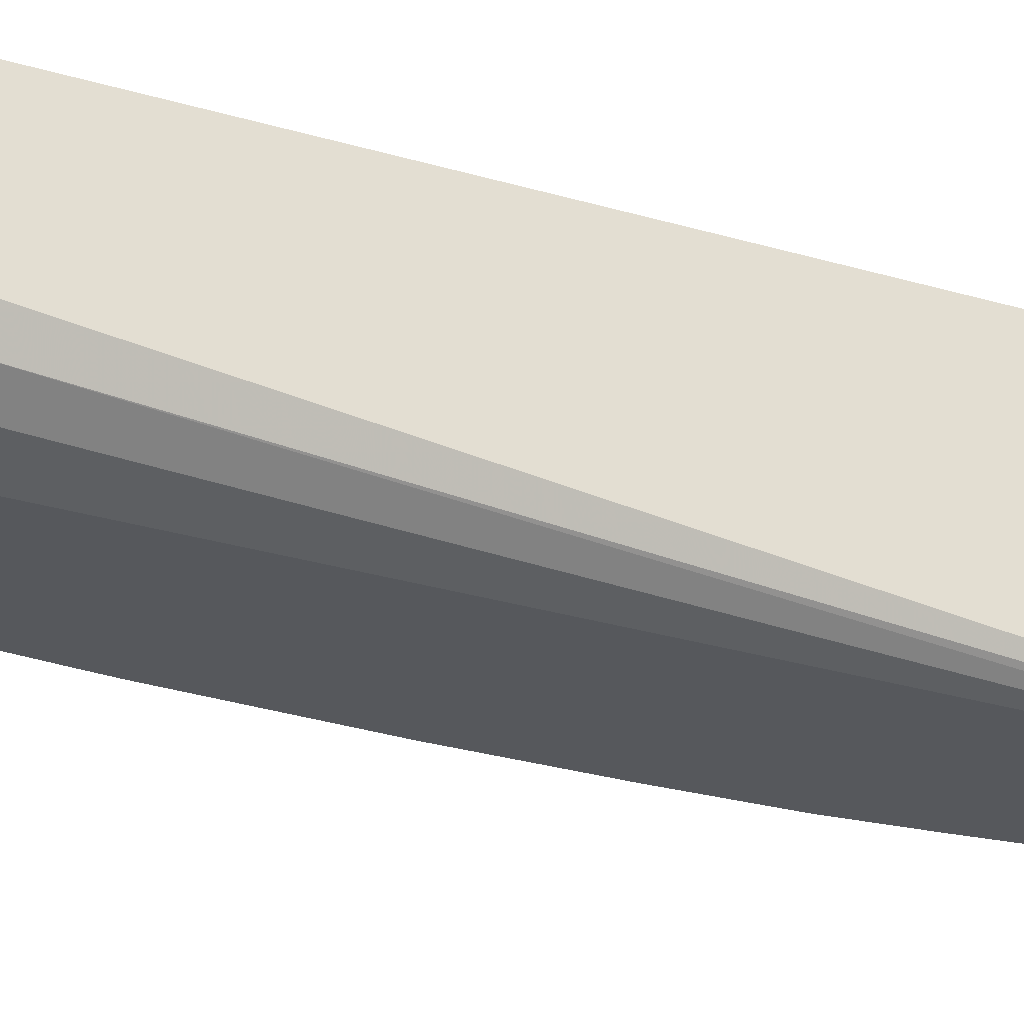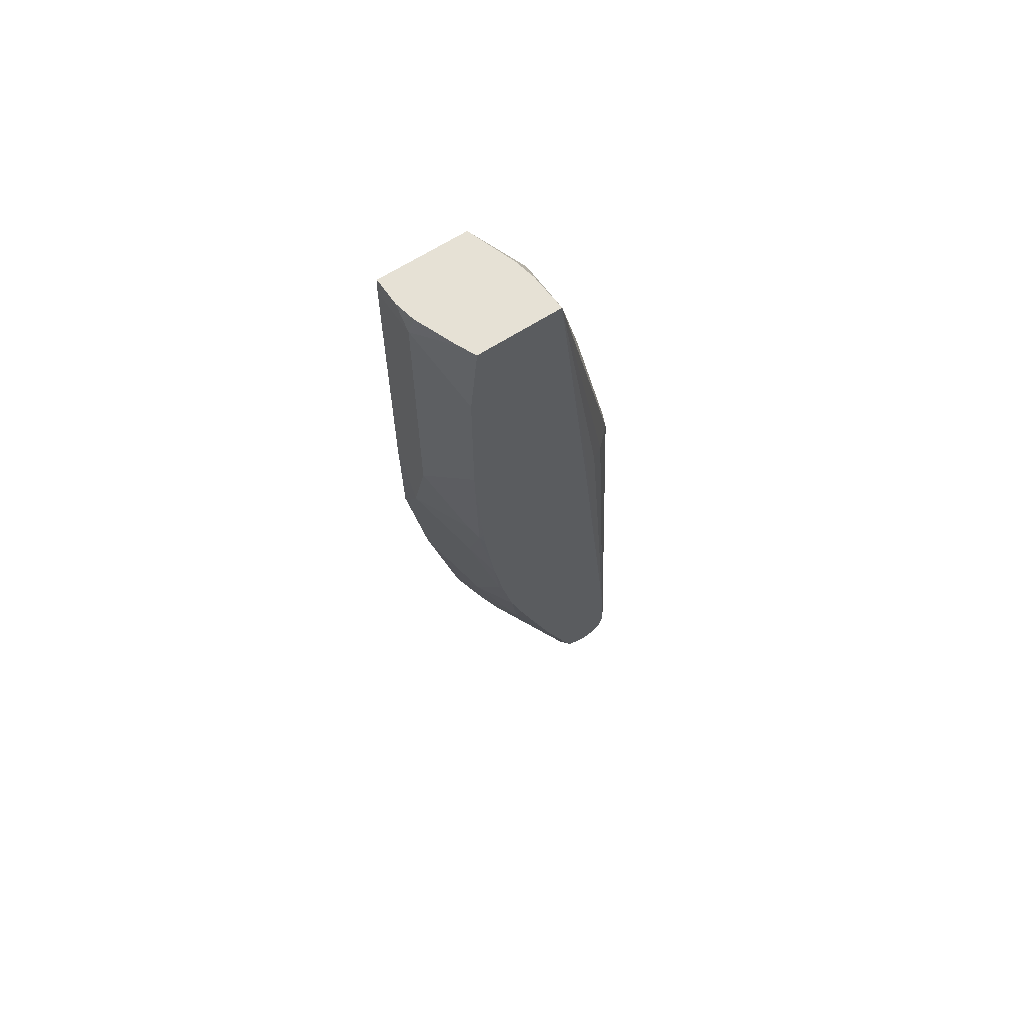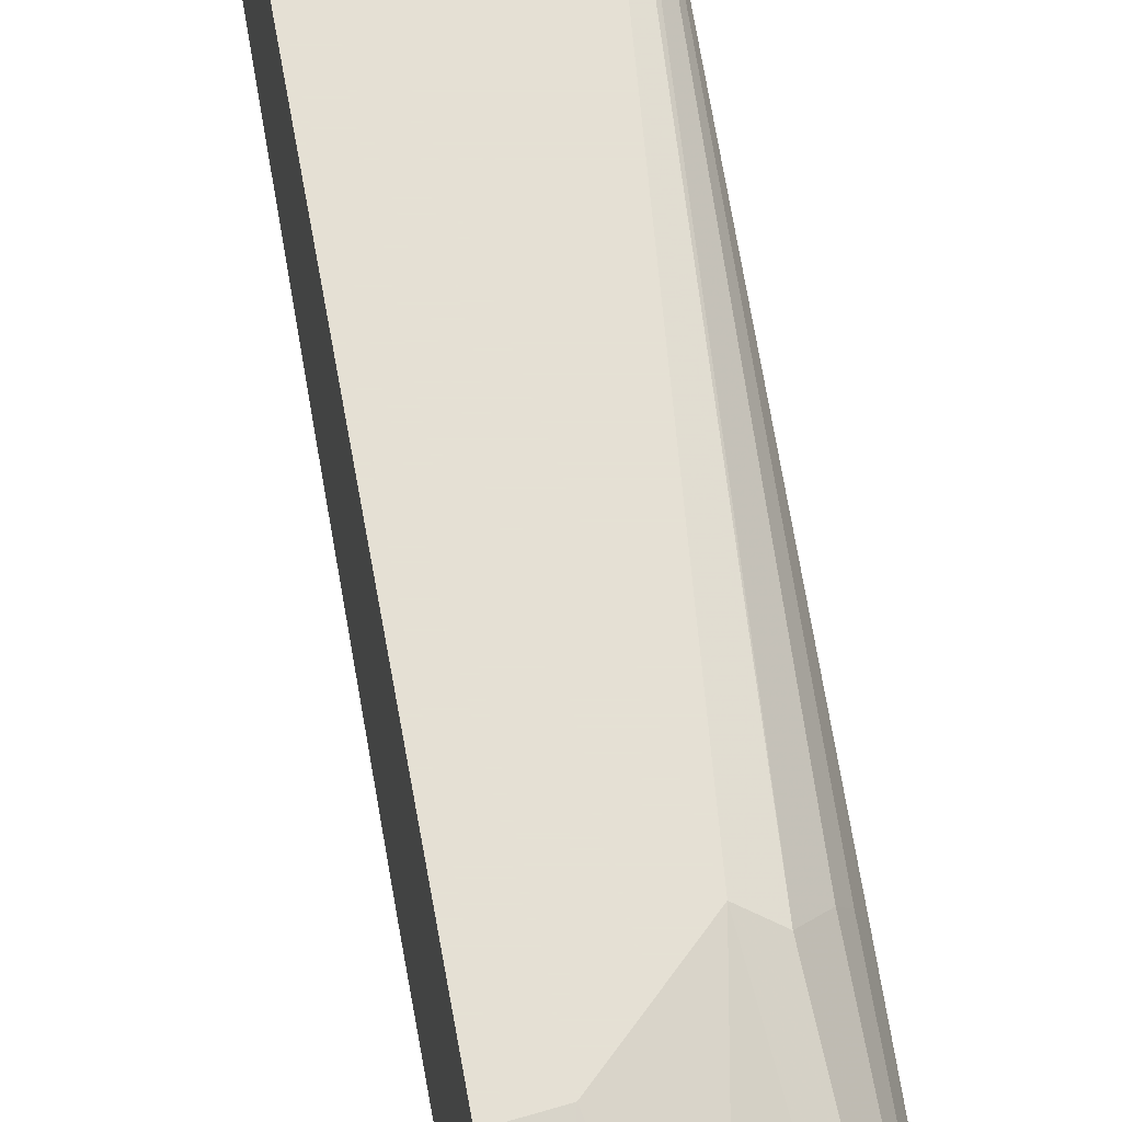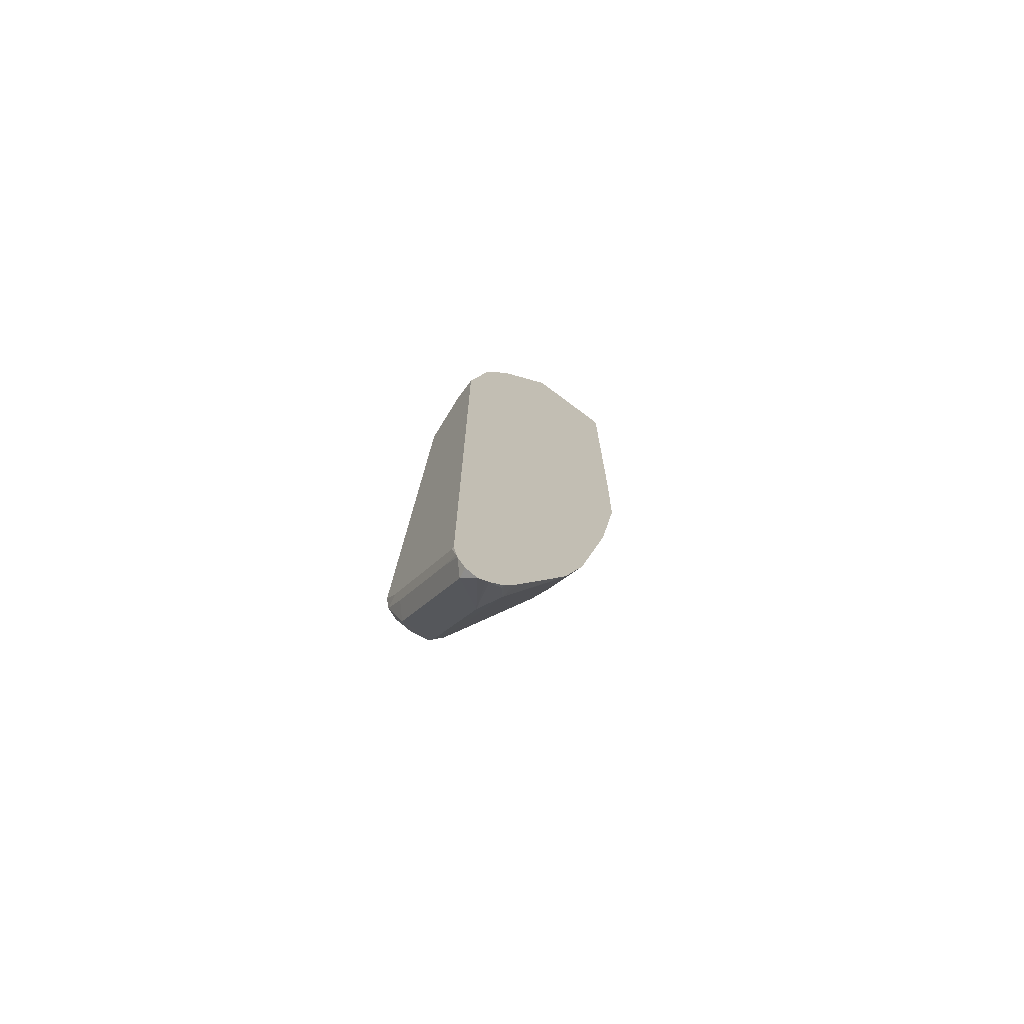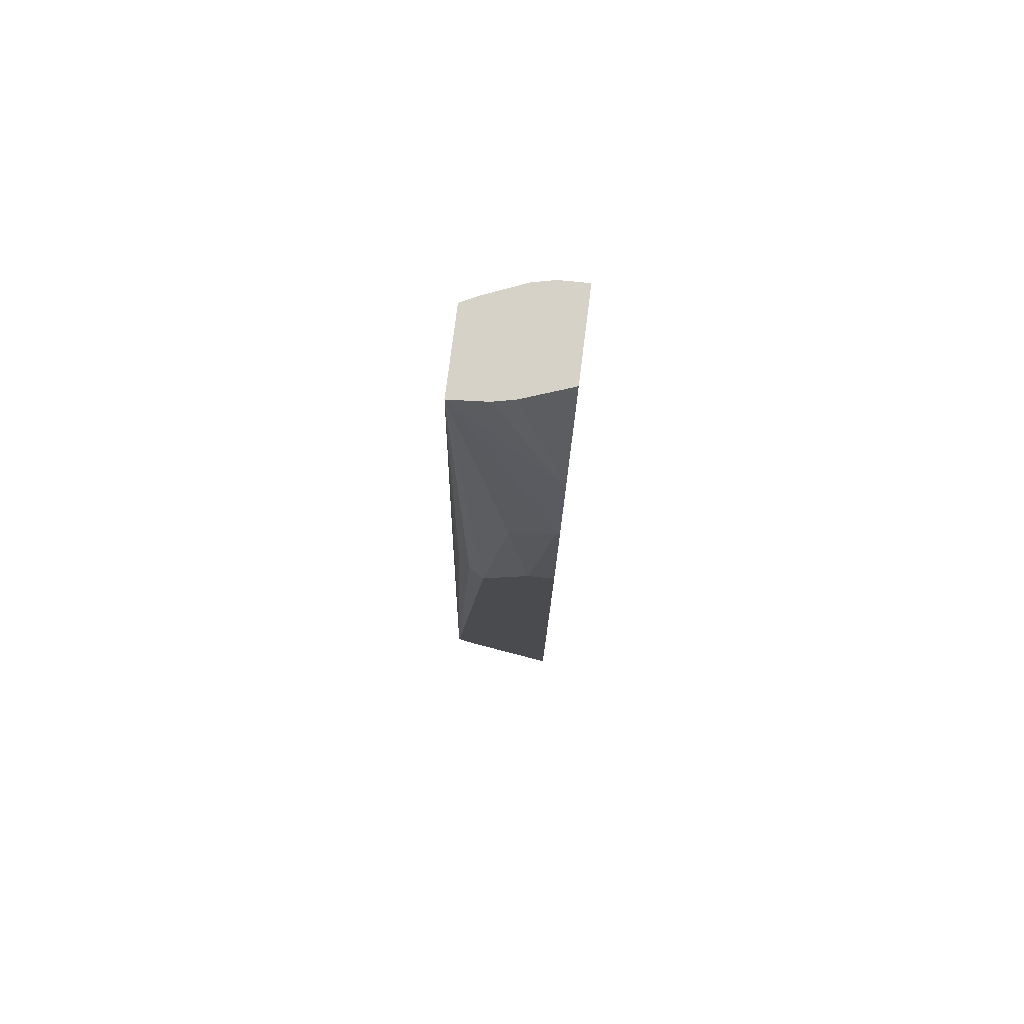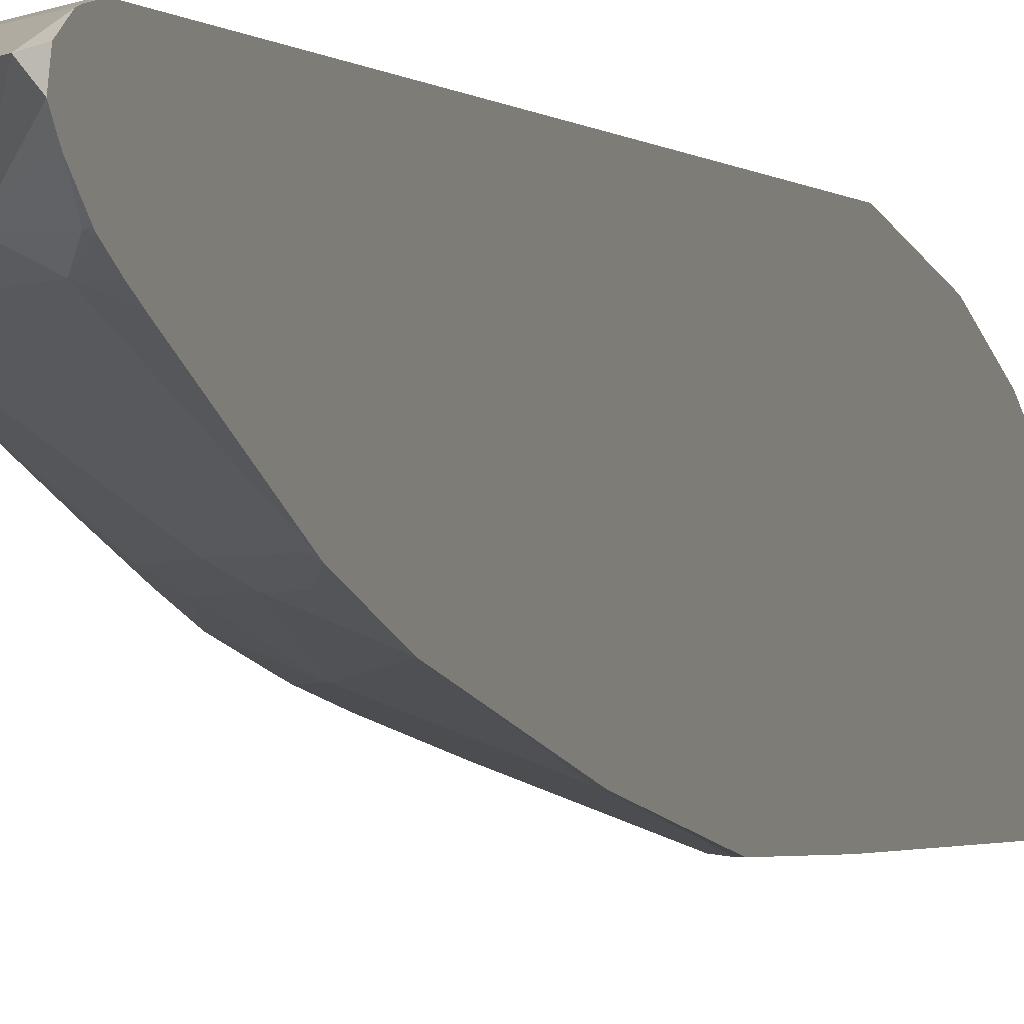
<metadata>
{"format":"obj","ext":"obj","renderer":"f3d","projection":"perspective","resolution":1024,"background":"white","views":[{"elev":67.5,"azim":105.1,"up":"+Y"},{"elev":64.5,"azim":56.9,"up":"+Z"},{"elev":65.2,"azim":-9.9,"up":"+Y"},{"elev":-73.0,"azim":-127.0,"up":"+Z"},{"elev":77.8,"azim":-172.8,"up":"+Z"},{"elev":-1.7,"azim":-161.3,"up":"+Y"}]}
</metadata>
<code>
v 0.573 0.07903 -0.6717
v 0.5895 0.07573 -0.6685
v 0.5703 0.07631 -0.6853
v 0.5703 0.07903 -0.6717
v 0.6323 0.07903 -0.6125
v 0.6092 0.07573 -0.6487
v 0.6388 0.06584 -0.6388
v 0.5703 0.07516 -0.6888
v 0.666 0.07623 -0.5899
v 0.5703 0.07903 -0.1159
v 0.652 0.07903 -0.5927
v 0.6487 0.07573 -0.6091
v 0.6586 0.06584 -0.6191
v 0.6224 0.03457 -0.6421
v 0.5796 0.06584 -0.6981
v 0.6619 0.03457 -0.6026
v 0.5703 0.06772 -0.7
v 0.666 0.07903 -0.5729
v 0.666 0.06833 -0.6017
v 0.5703 0.05927 -0.01981
v 0.573 0.05927 -0.01981
v 0.5927 0.07903 -0.1186
v 0.666 0.05346 -0.6055
v 0.6026 0.0247 -0.6421
v 0.6026 0.03457 -0.6618
v 0.5703 0.05655 -0.7028
v 0.666 0.03661 -0.5985
v 0.6619 0.0247 -0.5828
v 0.666 0.07612 -0.5276
v 0.6323 0.07903 -0.1581
v 0.6454 0.07244 -0.1515
v 0.5703 0.03524 0.04157
v 0.666 0.002492 0.1356
v 0.6125 0.05927 -0.03959
v 0.6125 0.07903 -0.1383
v 0.5829 0.0247 -0.6618
v 0.6125 -0.02717 -0.5137
v 0.5927 -0.02717 -0.5335
v 0.573 0.03292 -0.6783
v 0.5703 0.04623 -0.6942
v 0.5703 0.04929 -0.6969
v 0.666 0.0308 -0.5869
v 0.666 0.007982 -0.5276
v 0.652 -0.02717 -0.4544
v 0.6569 0.05927 -0.1606
v 0.6619 0.04939 -0.163
v 0.6652 0.0395 -0.1647
v 0.666 0.03694 -0.1642
v 0.5703 0.03434 0.04338
v 0.6323 -1.614e-05 0.1356
v 0.666 -0.07205 0.1356
v 0.5703 0.01873 -0.652
v 0.5703 0.02442 -0.6634
v 0.5703 0.03213 -0.6774
v 0.573 -0.02717 -0.5532
v 0.5703 -0.0292 -0.5505
v 0.6026 -0.03457 -0.5038
v 0.5829 -0.03457 -0.5235
v 0.5703 0.03338 -0.6792
v 0.666 -0.0167 -0.4544
v 0.666 -0.03152 -0.4091
v 0.666 -0.04169 -0.3753
v 0.6421 -0.03457 -0.4445
v 0.5703 0.03322 0.04535
v 0.6131 -0.004278 0.1356
v 0.6538 -0.07813 0.1356
v 0.666 -0.07903 0.06504
v 0.5703 -0.04895 -0.4912
v 0.6224 -0.05433 -0.405
v 0.666 -0.05127 -0.33
v 0.6619 -0.05433 -0.326
v 0.5703 -0.01975 0.1356
v 0.652 -0.07903 0.1356
v 0.6125 -0.09878 0.1185
v 0.666 -0.07903 -0.05929
v 0.573 -0.07903 -0.3556
v 0.5703 -0.08005 -0.3529
v 0.6125 -0.07903 -0.2767
v 0.5829 -0.09385 -0.2471
v 0.666 -0.06144 -0.2709
v 0.6421 -0.07408 -0.2471
v 0.5703 -0.09939 0.1356
v 0.6146 -0.09452 0.1356
v 0.5954 -0.09878 0.1356
v 0.5703 -0.1001 0.1185
v 0.6125 -0.09878 -0.1186
v 0.652 -0.07903 -0.1779
v 0.6619 -0.07408 -0.1877
v 0.666 -0.07205 -0.1779
v 0.573 -0.09878 -0.2371
v 0.5703 -0.09878 -0.2371
v 0.6026 -0.09385 -0.2075
v 0.5927 -0.09878 -0.1976
v 0.666 -0.07103 -0.1918
v 0.6323 -0.07903 -0.2371
v 0.5703 -0.1001 -0.1343
f 33 46 45
f 37 58 38
f 36 52 53
f 36 53 54
f 36 54 39
f 36 55 56
f 36 56 52
f 37 44 63
f 37 63 57
f 37 57 58
f 43 60 44
f 38 56 55
f 39 54 59
f 39 59 40
f 44 60 61
f 44 61 62
f 44 62 63
f 49 64 65
f 49 65 50
f 51 66 67
f 38 58 56
f 33 47 46
f 31 33 45
f 33 66 51
f 56 58 68
f 28 42 43
f 28 43 44
f 28 44 37
f 29 31 45
f 29 45 46
f 29 46 47
f 29 47 48
f 30 35 34
f 33 48 47
f 30 34 33
f 32 49 50
f 32 50 33
f 33 50 65
f 33 65 72
f 33 72 82
f 33 82 84
f 33 84 83
f 33 83 73
f 33 73 66
f 30 33 31
f 57 63 69
f 75 88 89
f 57 68 58
f 76 90 77
f 77 90 91
f 78 81 92
f 78 92 79
f 79 92 93
f 79 93 90
f 80 94 88
f 80 88 81
f 81 95 92
f 76 79 90
f 81 88 87
f 82 85 84
f 86 96 93
f 86 93 87
f 87 93 92
f 87 92 95
f 88 94 89
f 90 93 96
f 90 96 91
f 27 42 28
f 81 87 95
f 57 69 68
f 75 87 88
f 74 96 86
f 62 69 63
f 62 70 71
f 62 71 69
f 64 72 65
f 66 73 67
f 67 73 74
f 67 74 86
f 67 86 75
f 68 69 76
f 75 86 87
f 68 76 77
f 69 78 79
f 69 79 76
f 70 80 71
f 71 80 81
f 71 81 78
f 73 83 74
f 74 83 84
f 74 84 85
f 74 85 96
f 69 71 78
f 25 41 26
f 9 27 23
f 25 39 40
f 3 52 56
f 3 56 68
f 3 68 77
f 3 77 91
f 3 91 96
f 3 96 85
f 3 85 82
f 3 72 64
f 3 64 49
f 3 49 32
f 3 32 20
f 3 20 10
f 3 10 4
f 5 11 9
f 6 12 13
f 6 9 12
f 7 14 15
f 7 15 8
f 7 13 16
f 3 53 52
f 3 54 53
f 3 59 54
f 3 40 59
f 1 2 3
f 1 3 4
f 1 4 10
f 1 10 22
f 1 22 35
f 1 35 30
f 1 30 18
f 1 18 11
f 1 11 5
f 7 16 14
f 1 5 2
f 2 13 7
f 2 7 8
f 2 8 3
f 2 5 9
f 2 9 6
f 3 8 17
f 3 17 26
f 3 26 41
f 3 41 40
f 2 6 13
f 8 15 17
f 3 82 72
f 9 29 48
f 14 25 15
f 14 16 24
f 15 26 17
f 15 25 26
f 16 23 27
f 16 27 28
f 16 28 24
f 18 30 31
f 18 31 29
f 14 24 25
f 20 32 33
f 21 33 34
f 9 18 29
f 22 34 35
f 24 36 25
f 24 28 37
f 24 37 38
f 24 38 55
f 24 55 36
f 25 36 39
f 20 33 21
f 13 23 16
f 21 34 22
f 10 21 22
f 13 19 23
f 9 48 33
f 9 33 51
f 9 51 67
f 9 67 75
f 9 89 94
f 9 94 80
f 9 80 70
f 9 70 62
f 9 62 61
f 9 75 89
f 9 60 43
f 9 43 42
f 9 42 27
f 25 40 41
f 9 23 19
f 9 19 13
f 9 13 12
f 9 11 18
f 9 61 60
f 10 20 21

</code>
